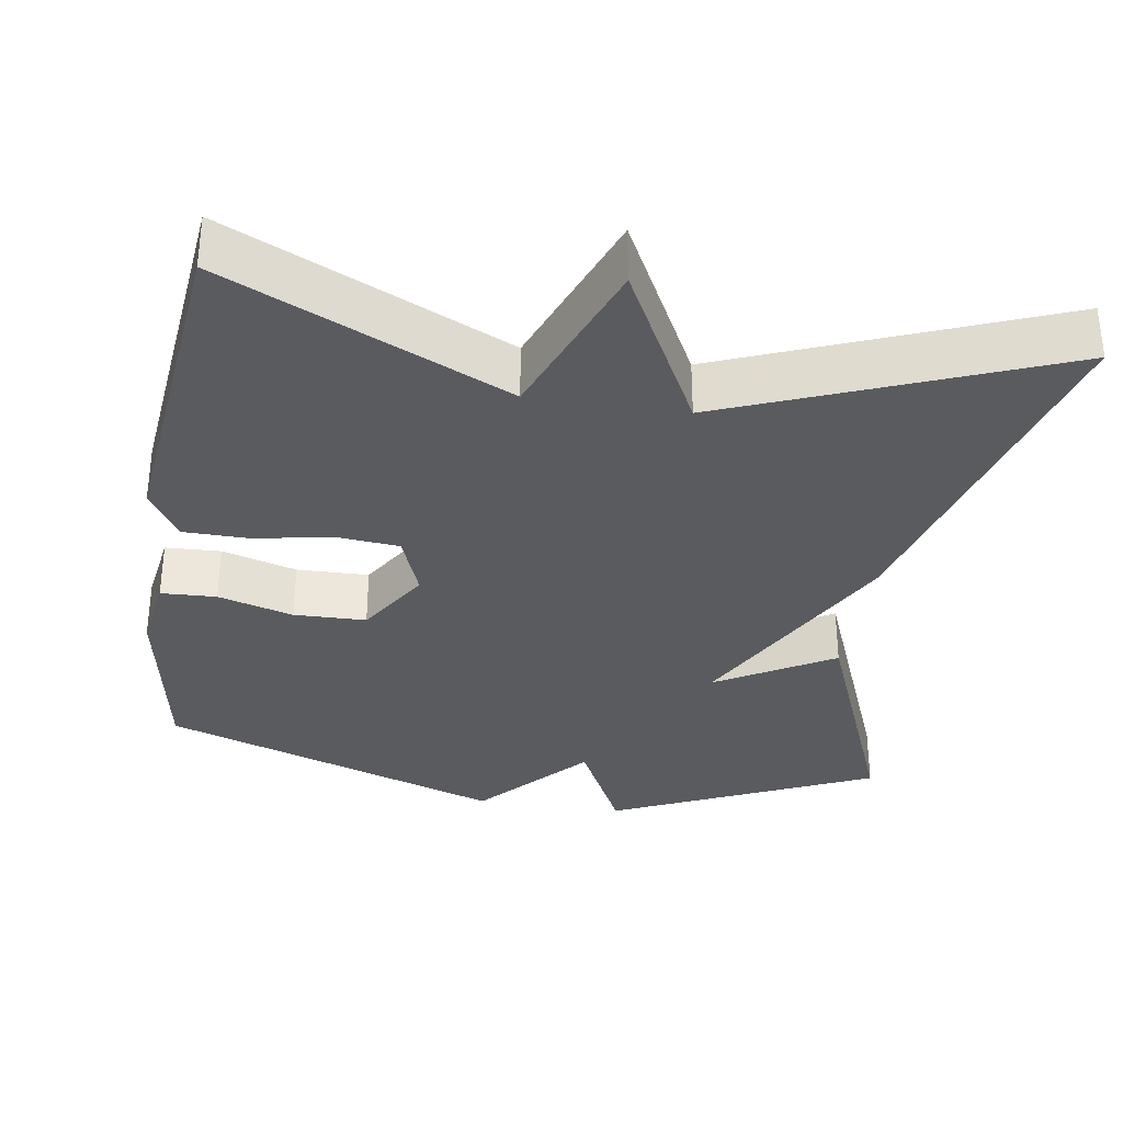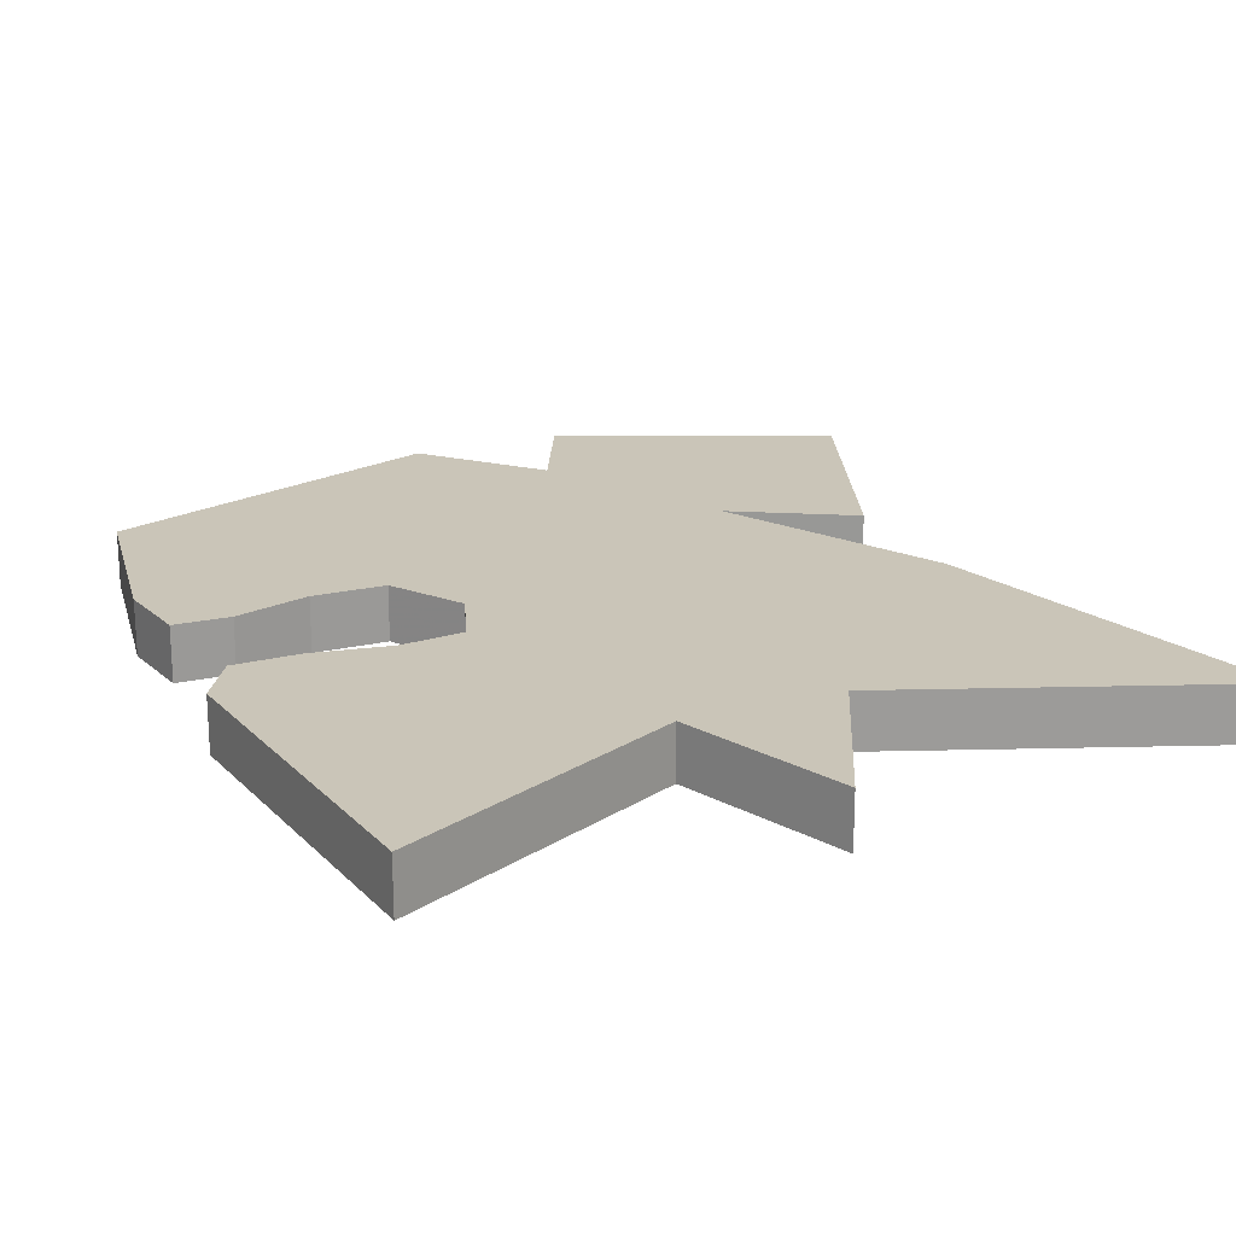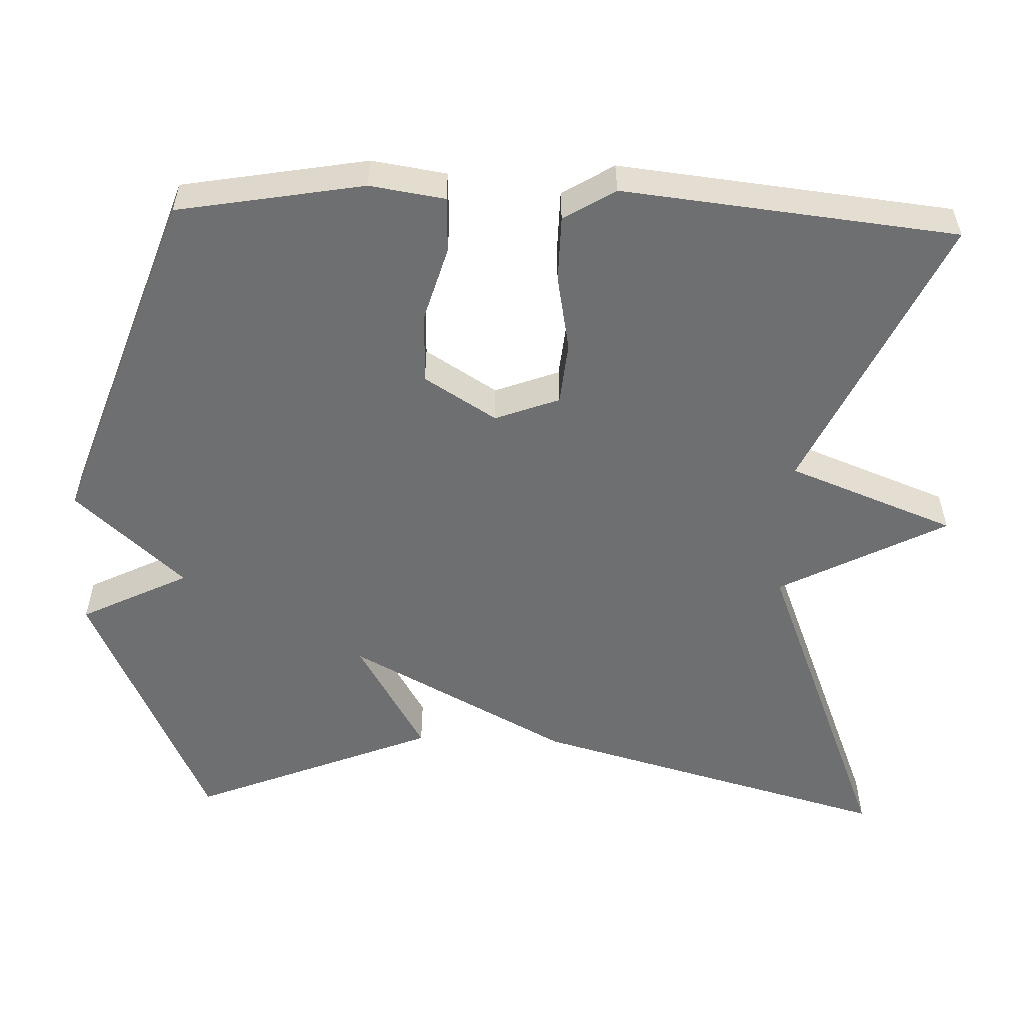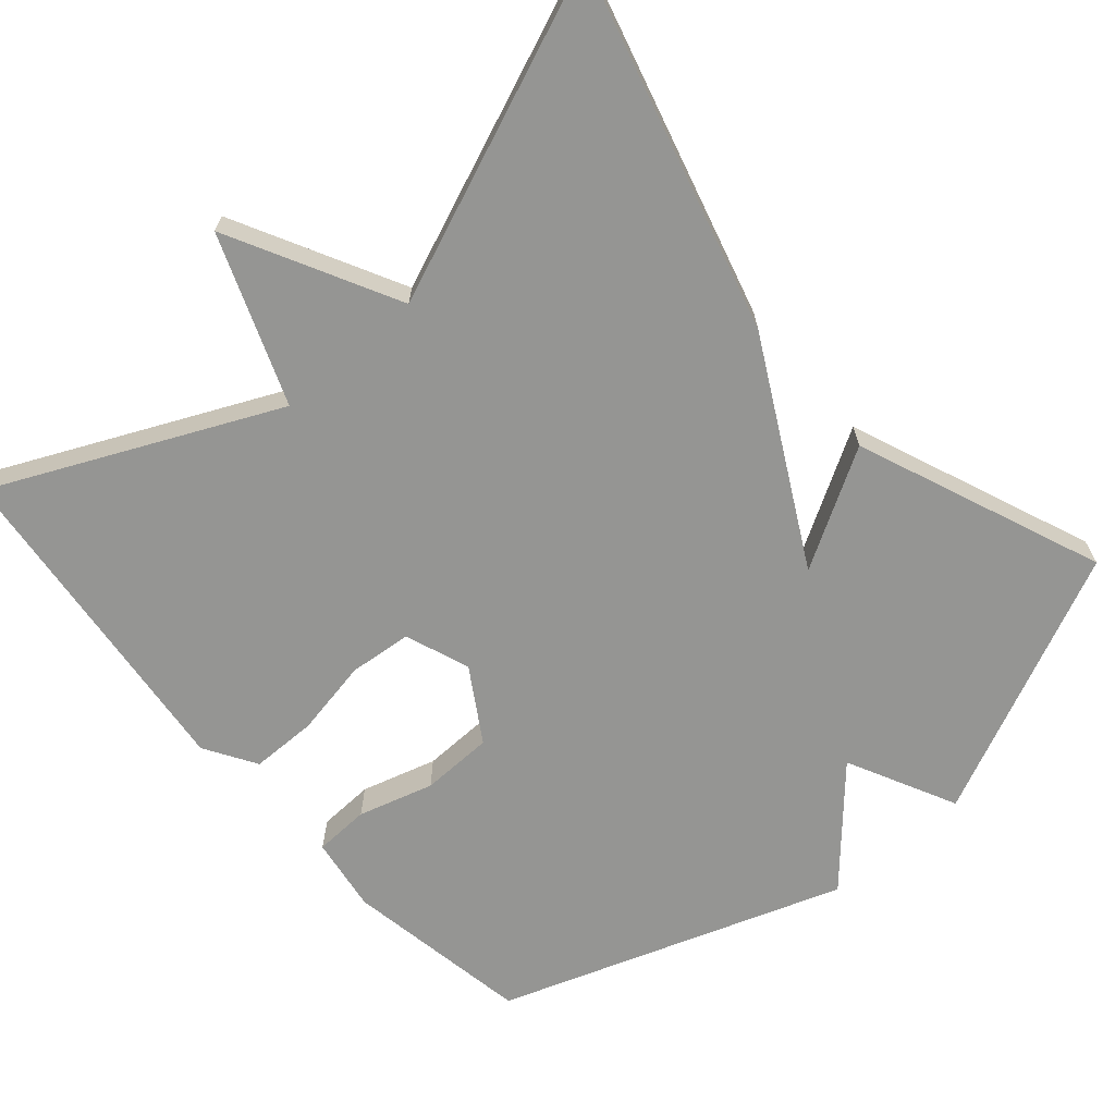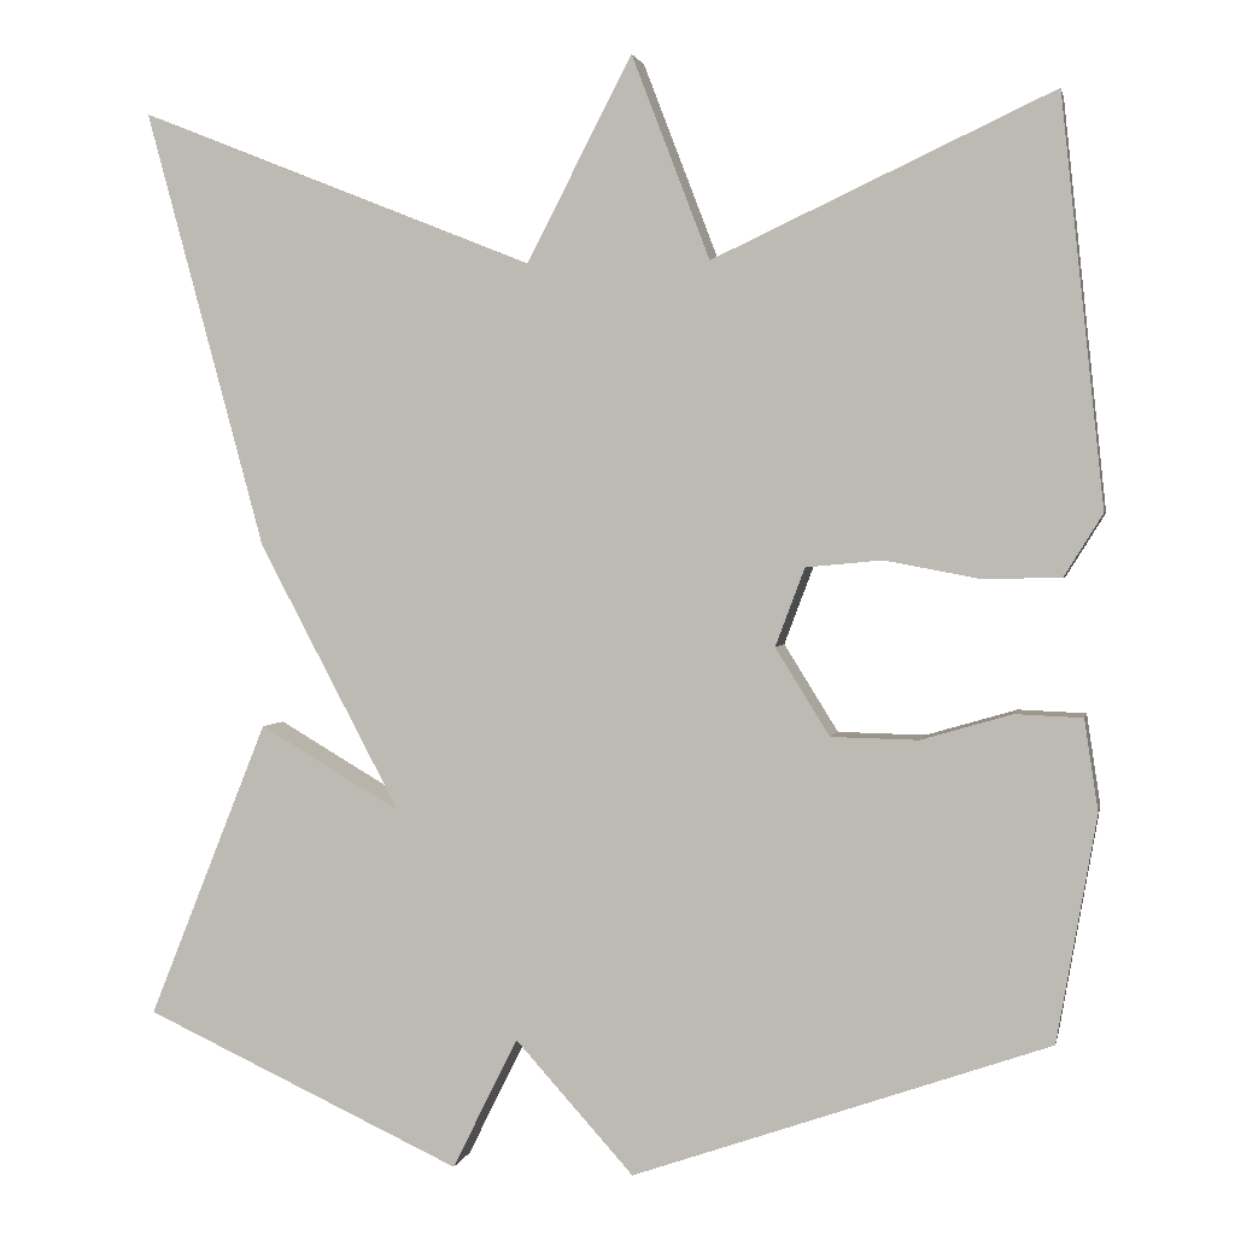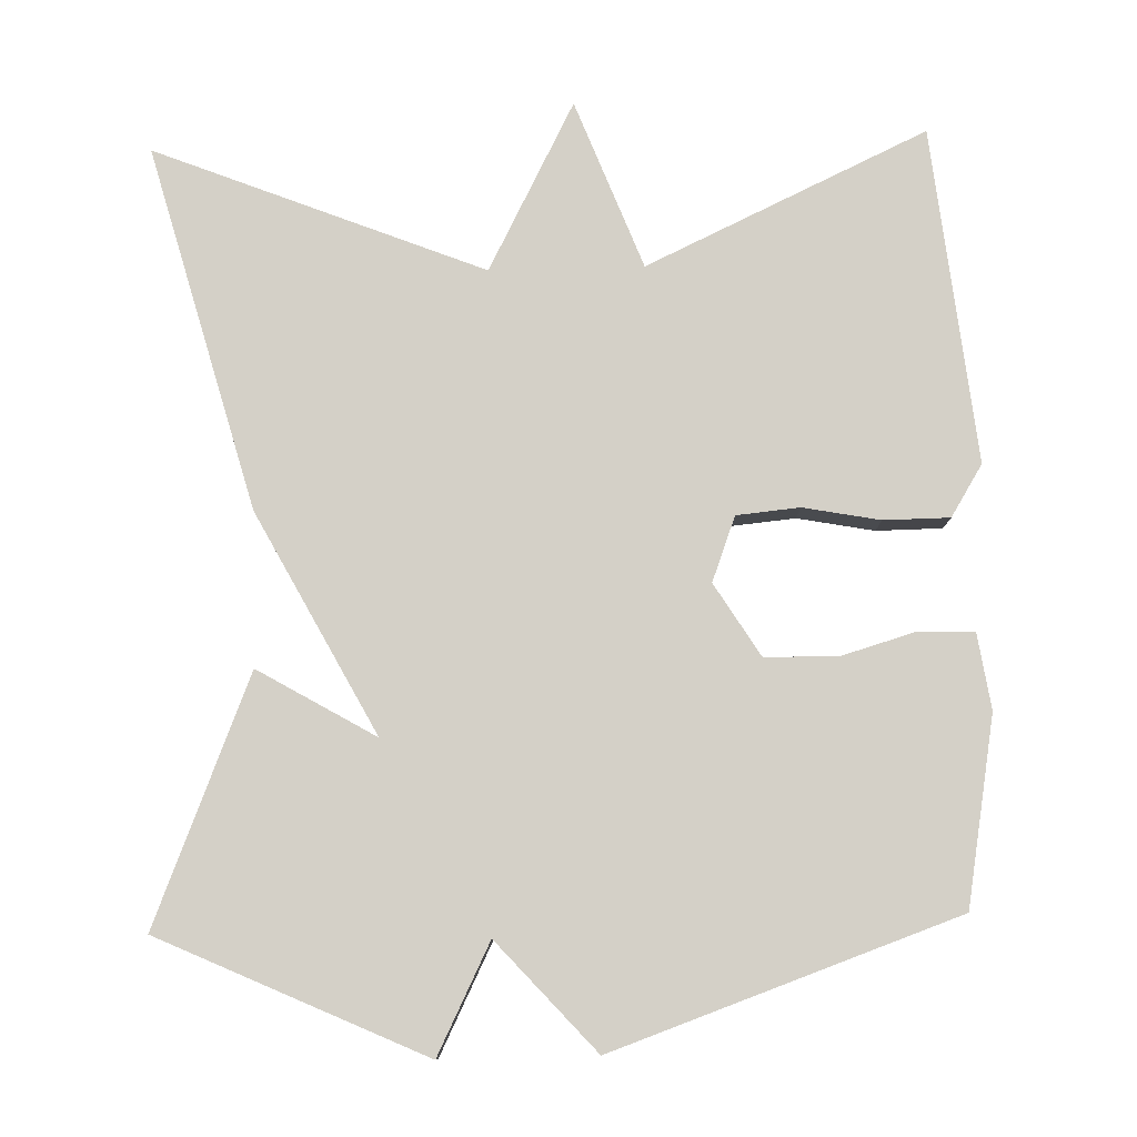
<metadata>
{"format":"obj","ext":"obj","renderer":"f3d","projection":"perspective","resolution":1024,"background":"white","views":[{"elev":-33.2,"azim":-8.9,"up":"+Y"},{"elev":20.5,"azim":-24.3,"up":"+Y"},{"elev":-54.6,"azim":-92.0,"up":"+Y"},{"elev":-67.3,"azim":41.0,"up":"+Y"},{"elev":2.1,"azim":-168.5,"up":"+Z"},{"elev":79.9,"azim":178.5,"up":"+Y"}]}
</metadata>
<code>
v -0.5 0.07 0.5
v -0.131 0.07 0.328
v -0.046 0.07 0.549
v 0.069 0.07 0.328
v 0.5 0.07 0.5
v 0.37 0.07 0.023
v 0.216 0.07 -0.267
v 0.37 0.07 -0.177
v 0.5 0.07 -0.5
v 0.153 0.07 -0.659
v 0.082 0.07 -0.516
v -0.047 0.07 -0.659
v -0.5 0.07 -0.5
v -0.543 0.07 -0.254
v -0.528 0.07 -0.155
v -0.455 0.07 -0.152
v -0.356 0.07 -0.181
v -0.261 0.07 -0.179
v -0.202 0.07 -0.084
v -0.234 0.07 0.001
v -0.317 0.07 0.009
v -0.418 0.07 -0.01
v -0.505 0.07 -0.009
v -0.547 0.07 0.059
v -0.5 0 0.5
v -0.131 0 0.328
v -0.046 0 0.549
v 0.069 0 0.328
v 0.5 0 0.5
v 0.37 0 0.023
v 0.216 0 -0.267
v 0.37 0 -0.177
v 0.5 0 -0.5
v 0.153 0 -0.659
v 0.082 0 -0.516
v -0.047 0 -0.659
v -0.5 0 -0.5
v -0.543 0 -0.254
v -0.528 0 -0.155
v -0.455 0 -0.152
v -0.356 0 -0.181
v -0.261 0 -0.179
v -0.202 0 -0.084
v -0.234 0 0.001
v -0.317 0 0.009
v -0.418 0 -0.01
v -0.505 0 -0.009
v -0.547 0 0.059
f 24 1 2
f 23 24 2
f 22 23 2
f 21 22 2
f 20 21 2
f 2 3 4
f 20 2 4
f 19 20 4
f 5 6 7
f 4 5 7
f 19 4 7
f 18 19 7
f 17 18 7
f 15 16 17
f 14 15 17
f 13 14 17
f 12 13 17
f 11 12 17
f 11 17 7
f 9 10 11
f 8 9 11
f 7 8 11
f 26 25 48
f 26 48 47
f 26 47 46
f 26 46 45
f 26 45 44
f 28 27 26
f 28 26 44
f 28 44 43
f 31 30 29
f 31 29 28
f 31 28 43
f 31 43 42
f 31 42 41
f 41 40 39
f 41 39 38
f 41 38 37
f 41 37 36
f 41 36 35
f 31 41 35
f 35 34 33
f 35 33 32
f 35 32 31
f 1 25 26 2
f 2 26 27 3
f 3 27 28 4
f 4 28 29 5
f 5 29 30 6
f 6 30 31 7
f 7 31 32 8
f 8 32 33 9
f 9 33 34 10
f 10 34 35 11
f 11 35 36 12
f 12 36 37 13
f 13 37 38 14
f 14 38 39 15
f 15 39 40 16
f 16 40 41 17
f 17 41 42 18
f 18 42 43 19
f 19 43 44 20
f 20 44 45 21
f 21 45 46 22
f 22 46 47 23
f 23 47 48 24
f 24 48 25 1

</code>
